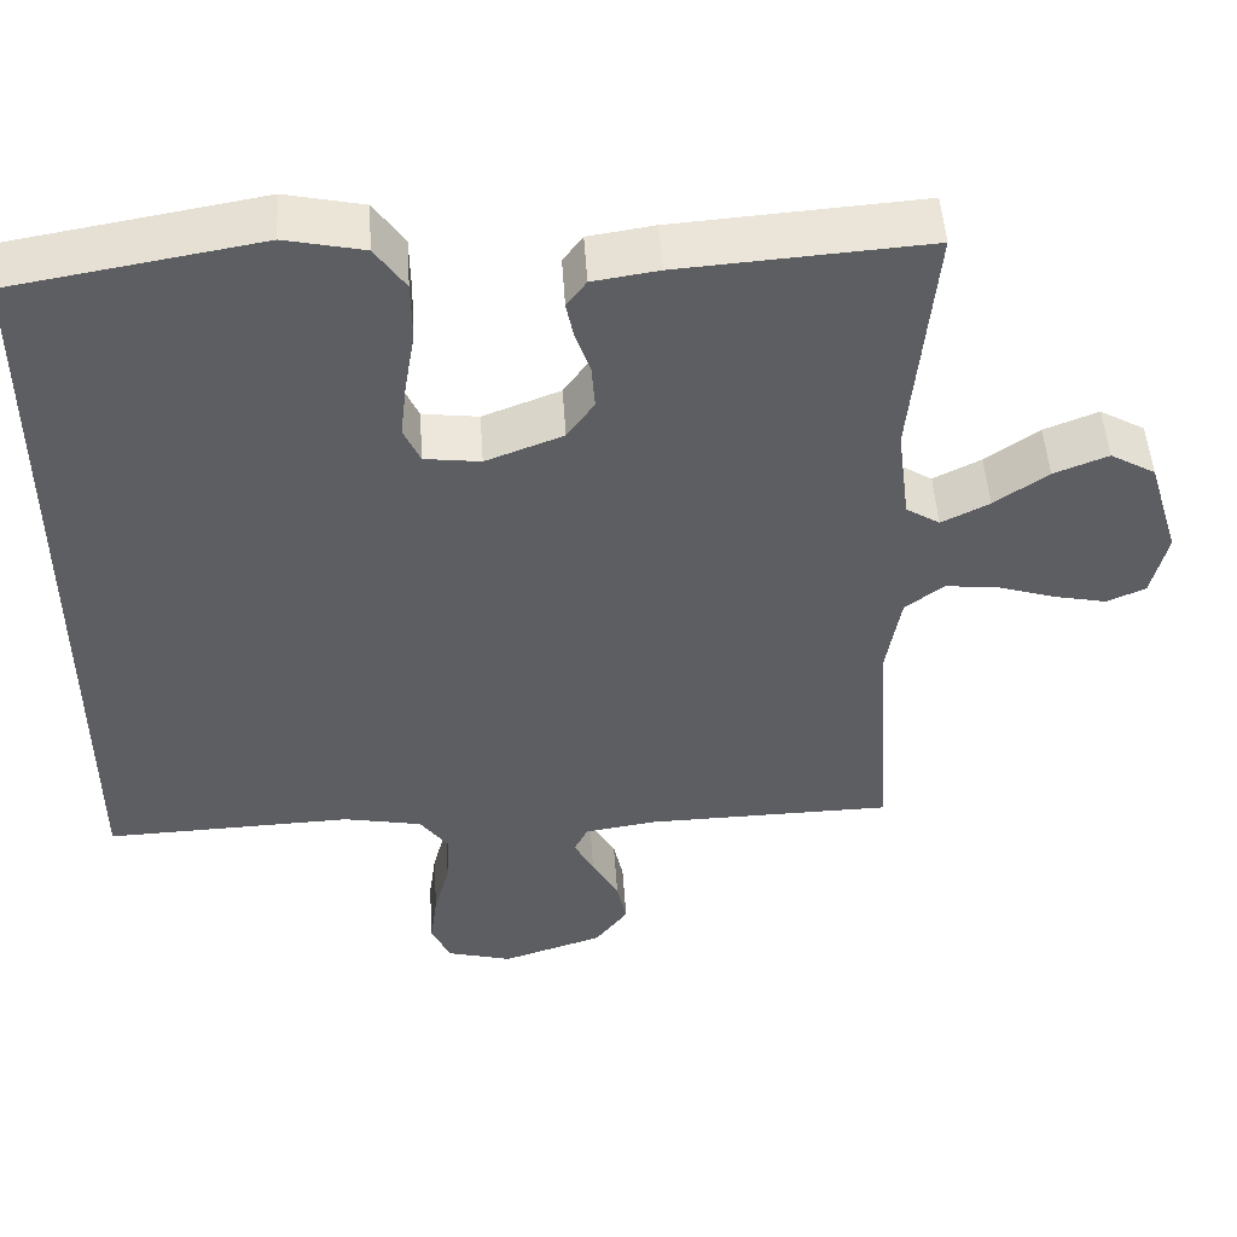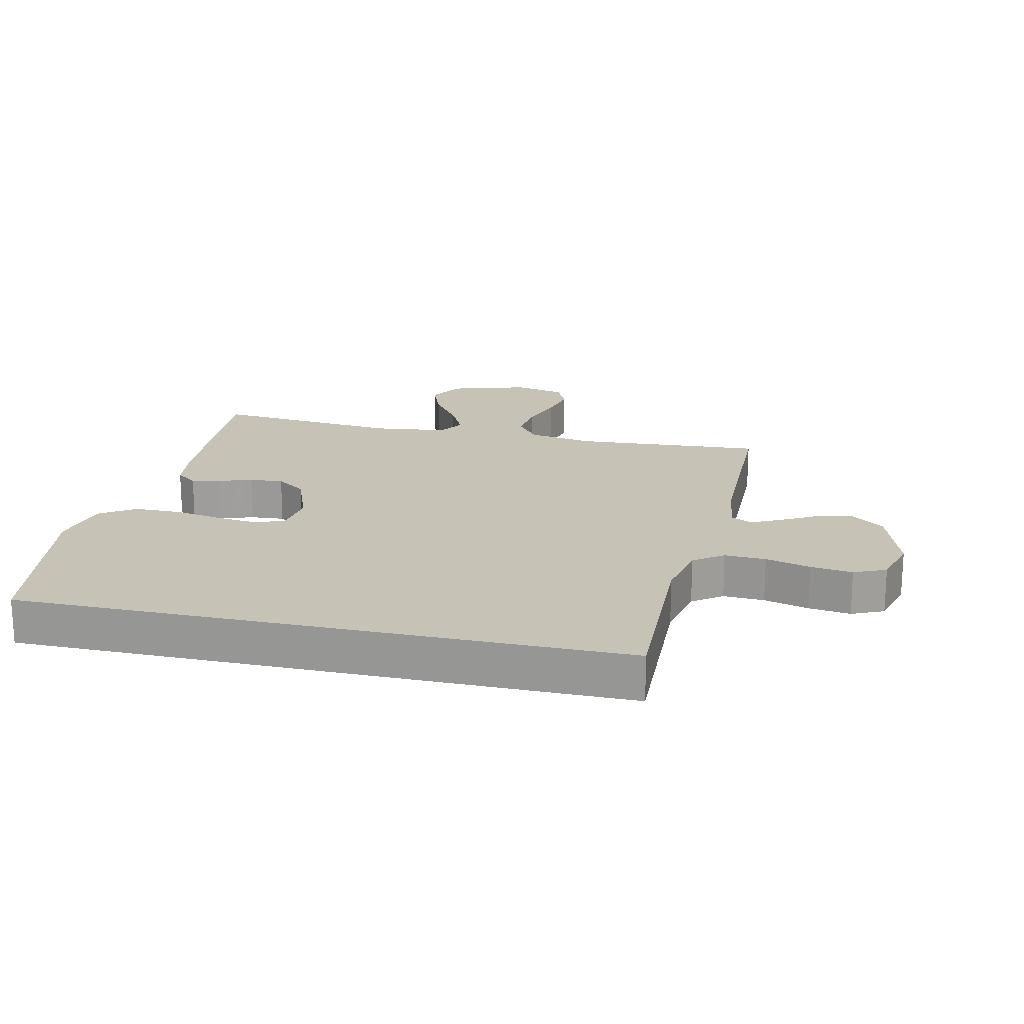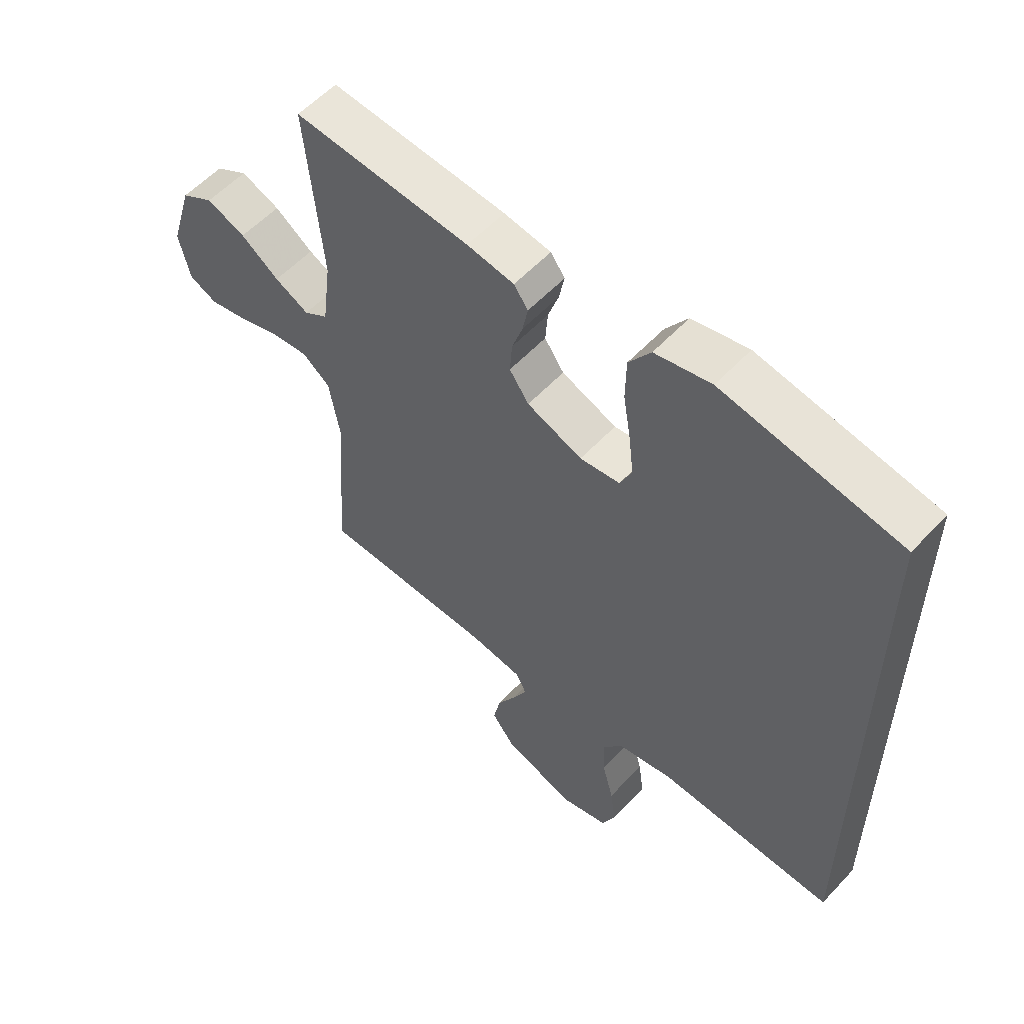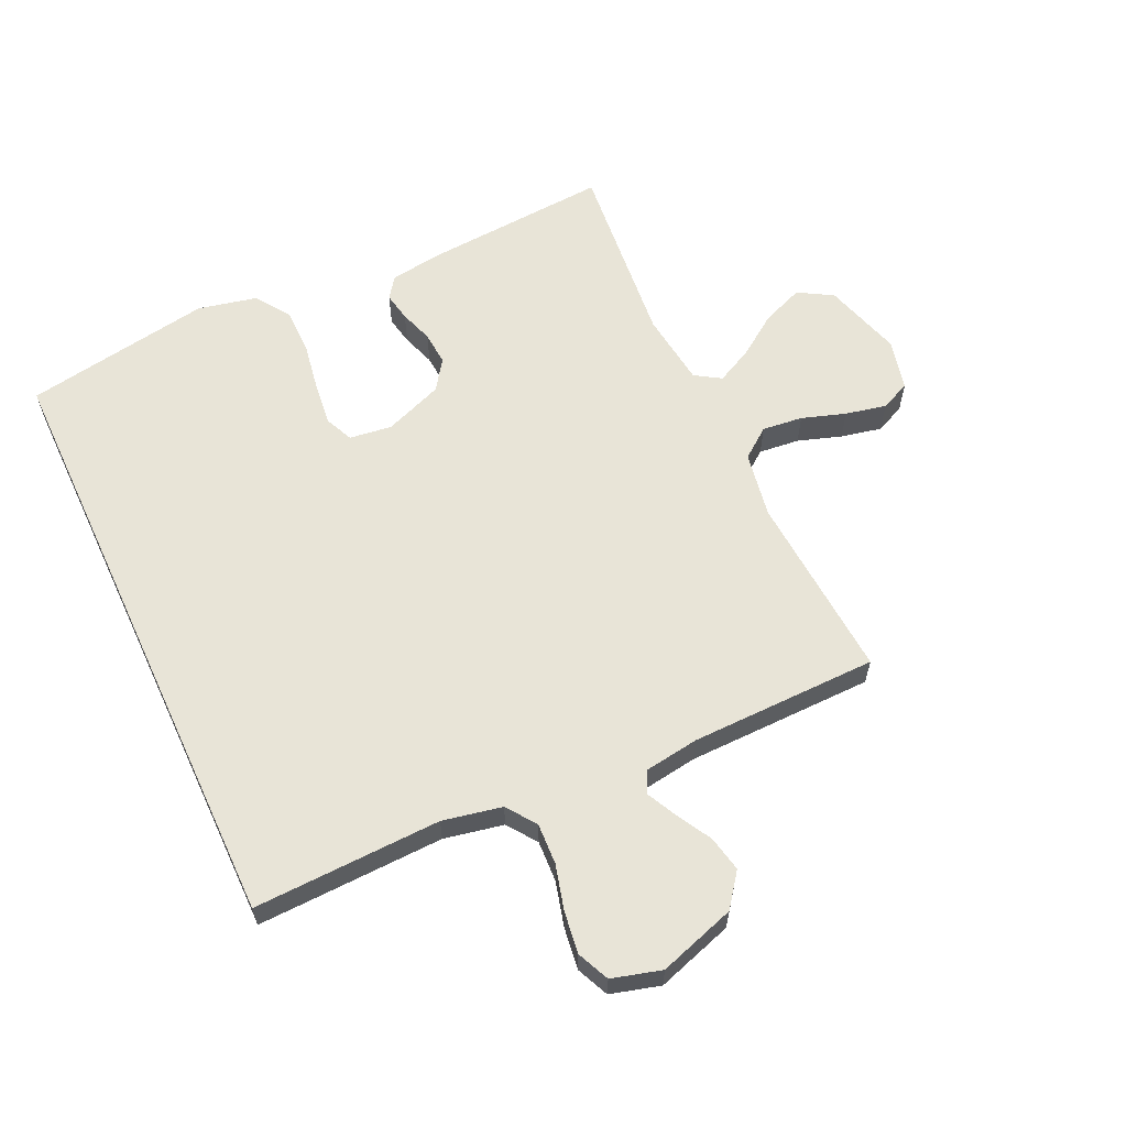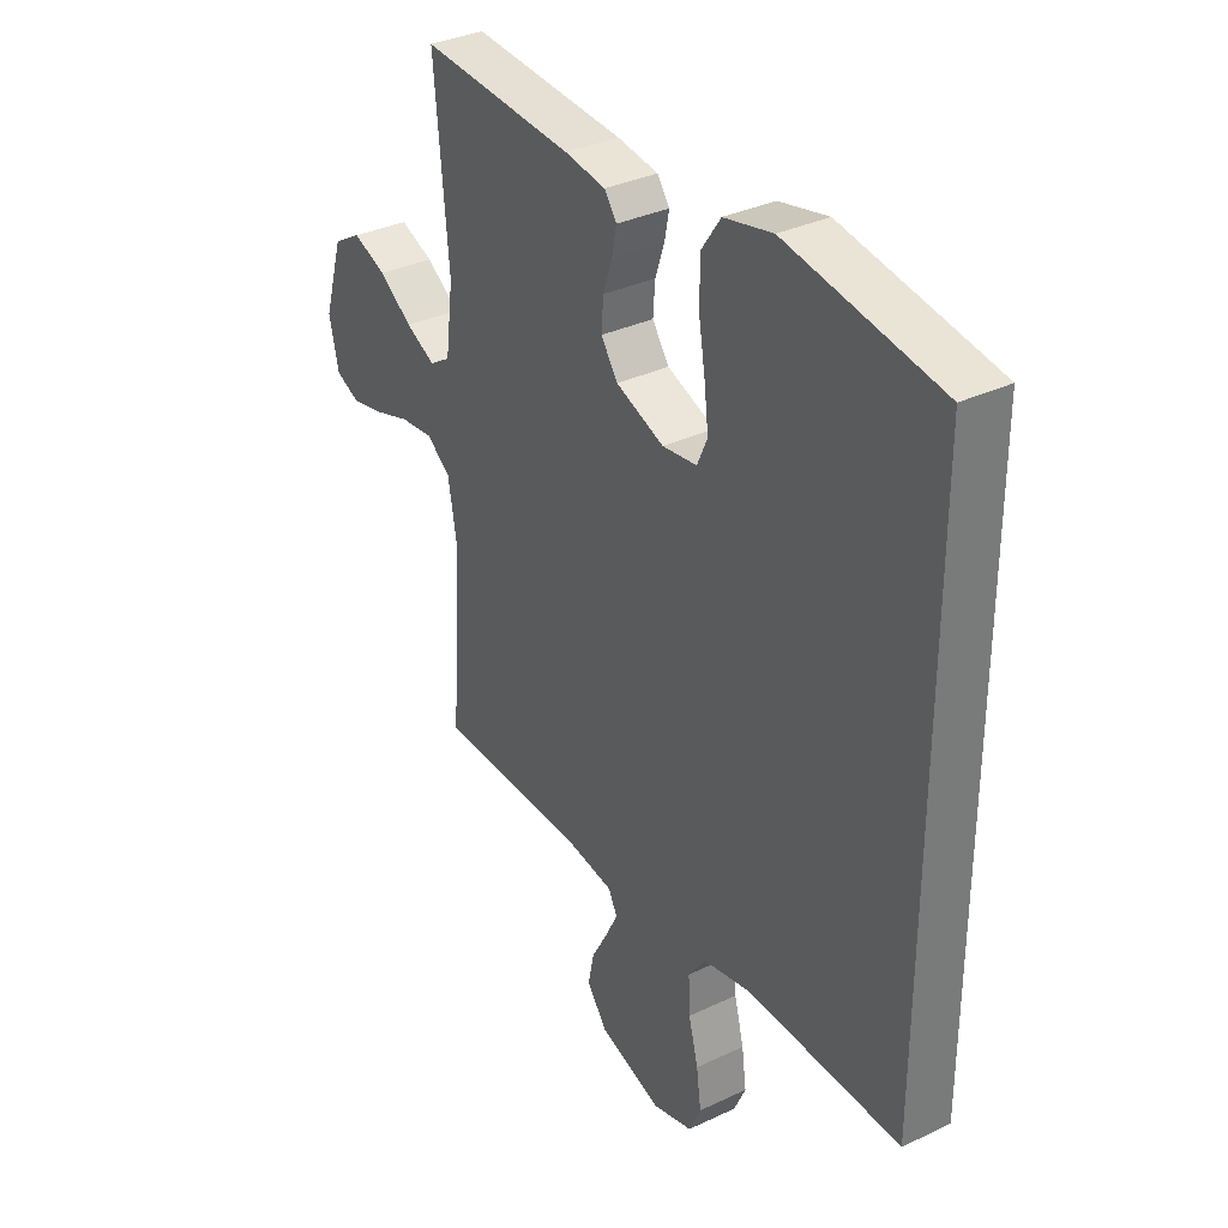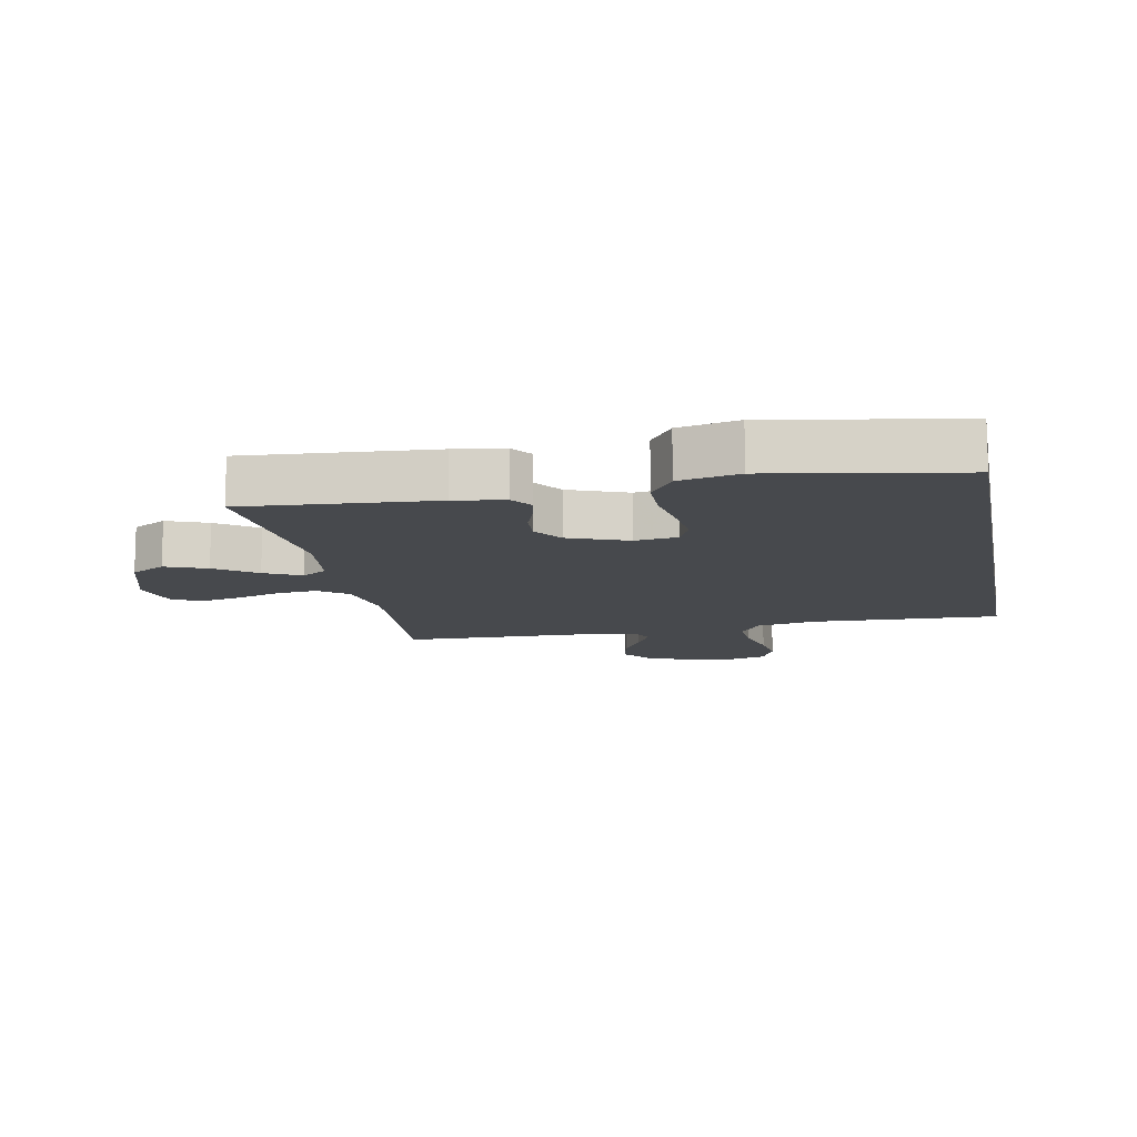
<metadata>
{"format":"obj","ext":"obj","renderer":"f3d","projection":"perspective","resolution":1024,"background":"white","views":[{"elev":50.0,"azim":176.2,"up":"+Z"},{"elev":19.3,"azim":102.8,"up":"+Y"},{"elev":56.7,"azim":42.3,"up":"+Z"},{"elev":61.3,"azim":155.1,"up":"+Y"},{"elev":34.0,"azim":57.2,"up":"+Z"},{"elev":-12.1,"azim":10.8,"up":"+Y"}]}
</metadata>
<code>
v -0.5 0.07 0.5
v -0.2 0.07 0.479
v -0.12 0.07 0.467
v -0.096 0.07 0.434
v -0.105 0.07 0.388
v -0.123 0.07 0.335
v -0.127 0.07 0.281
v -0.094 0.07 0.234
v 0 0.07 0.198
v 0.068 0.07 0.207
v 0.088 0.07 0.252
v 0.08 0.07 0.321
v 0.067 0.07 0.399
v 0.068 0.07 0.472
v 0.105 0.07 0.526
v 0.2 0.07 0.547
v 0.5 0.07 0.496
v 0.5 0.07 -0.473
v 0.2 0.07 -0.463
v 0.105 0.07 -0.482
v 0.071 0.07 -0.529
v 0.074 0.07 -0.595
v 0.093 0.07 -0.667
v 0.102 0.07 -0.734
v 0.079 0.07 -0.785
v 0 0.07 -0.807
v -0.123 0.07 -0.767
v -0.163 0.07 -0.714
v -0.151 0.07 -0.657
v -0.119 0.07 -0.6
v -0.095 0.07 -0.552
v -0.112 0.07 -0.518
v -0.2 0.07 -0.505
v -0.5 0.07 -0.5
v -0.479 0.07 -0.2
v -0.497 0.07 -0.095
v -0.544 0.07 -0.059
v -0.609 0.07 -0.066
v -0.679 0.07 -0.089
v -0.744 0.07 -0.103
v -0.791 0.07 -0.082
v -0.81 0.07 0
v -0.772 0.07 0.125
v -0.717 0.07 0.157
v -0.651 0.07 0.131
v -0.586 0.07 0.085
v -0.528 0.07 0.056
v -0.487 0.07 0.082
v -0.472 0.07 0.2
v -0.5 0 0.5
v -0.2 0 0.479
v -0.12 0 0.467
v -0.096 0 0.434
v -0.105 0 0.388
v -0.123 0 0.335
v -0.127 0 0.281
v -0.094 0 0.234
v 0 0 0.198
v 0.068 0 0.207
v 0.088 0 0.252
v 0.08 0 0.321
v 0.067 0 0.399
v 0.068 0 0.472
v 0.105 0 0.526
v 0.2 0 0.547
v 0.5 0 0.496
v 0.5 0 -0.473
v 0.2 0 -0.463
v 0.105 0 -0.482
v 0.071 0 -0.529
v 0.074 0 -0.595
v 0.093 0 -0.667
v 0.102 0 -0.734
v 0.079 0 -0.785
v 0 0 -0.807
v -0.123 0 -0.767
v -0.163 0 -0.714
v -0.151 0 -0.657
v -0.119 0 -0.6
v -0.095 0 -0.552
v -0.112 0 -0.518
v -0.2 0 -0.505
v -0.5 0 -0.5
v -0.479 0 -0.2
v -0.497 0 -0.095
v -0.544 0 -0.059
v -0.609 0 -0.066
v -0.679 0 -0.089
v -0.744 0 -0.103
v -0.791 0 -0.082
v -0.81 0 0
v -0.772 0 0.125
v -0.717 0 0.157
v -0.651 0 0.131
v -0.586 0 0.085
v -0.528 0 0.056
v -0.487 0 0.082
v -0.472 0 0.2
f 43 44 45 46
f 43 46 47
f 42 43 47
f 41 42 47
f 38 39 40 41
f 37 38 41 47
f 36 37 47 48
f 33 34 35
f 32 33 35 36
f 27 28 29 30
f 27 30 31
f 26 27 31
f 25 26 31
f 22 23 24 25
f 21 22 25 31
f 20 21 31 32
f 16 17 18 19
f 12 13 14 15
f 11 12 15 16
f 3 4 5 6
f 3 6 7
f 49 1 2 3
f 49 3 7
f 48 49 7 8
f 36 48 8 9
f 32 36 9 10
f 20 32 10 11
f 11 16 19 20
f 95 94 93 92
f 96 95 92
f 96 92 91
f 96 91 90
f 90 89 88 87
f 96 90 87 86
f 97 96 86 85
f 84 83 82
f 85 84 82 81
f 79 78 77 76
f 80 79 76
f 80 76 75
f 80 75 74
f 74 73 72 71
f 80 74 71 70
f 81 80 70 69
f 68 67 66 65
f 64 63 62 61
f 65 64 61 60
f 55 54 53 52
f 56 55 52
f 52 51 50 98
f 56 52 98
f 57 56 98 97
f 58 57 97 85
f 59 58 85 81
f 60 59 81 69
f 69 68 65 60
f 1 50 51 2
f 2 51 52 3
f 3 52 53 4
f 4 53 54 5
f 5 54 55 6
f 6 55 56 7
f 7 56 57 8
f 8 57 58 9
f 9 58 59 10
f 10 59 60 11
f 11 60 61 12
f 12 61 62 13
f 13 62 63 14
f 14 63 64 15
f 15 64 65 16
f 16 65 66 17
f 17 66 67 18
f 18 67 68 19
f 19 68 69 20
f 20 69 70 21
f 21 70 71 22
f 22 71 72 23
f 23 72 73 24
f 24 73 74 25
f 25 74 75 26
f 26 75 76 27
f 27 76 77 28
f 28 77 78 29
f 29 78 79 30
f 30 79 80 31
f 31 80 81 32
f 32 81 82 33
f 33 82 83 34
f 34 83 84 35
f 35 84 85 36
f 36 85 86 37
f 37 86 87 38
f 38 87 88 39
f 39 88 89 40
f 40 89 90 41
f 41 90 91 42
f 42 91 92 43
f 43 92 93 44
f 44 93 94 45
f 45 94 95 46
f 46 95 96 47
f 47 96 97 48
f 48 97 98 49
f 49 98 50 1

</code>
